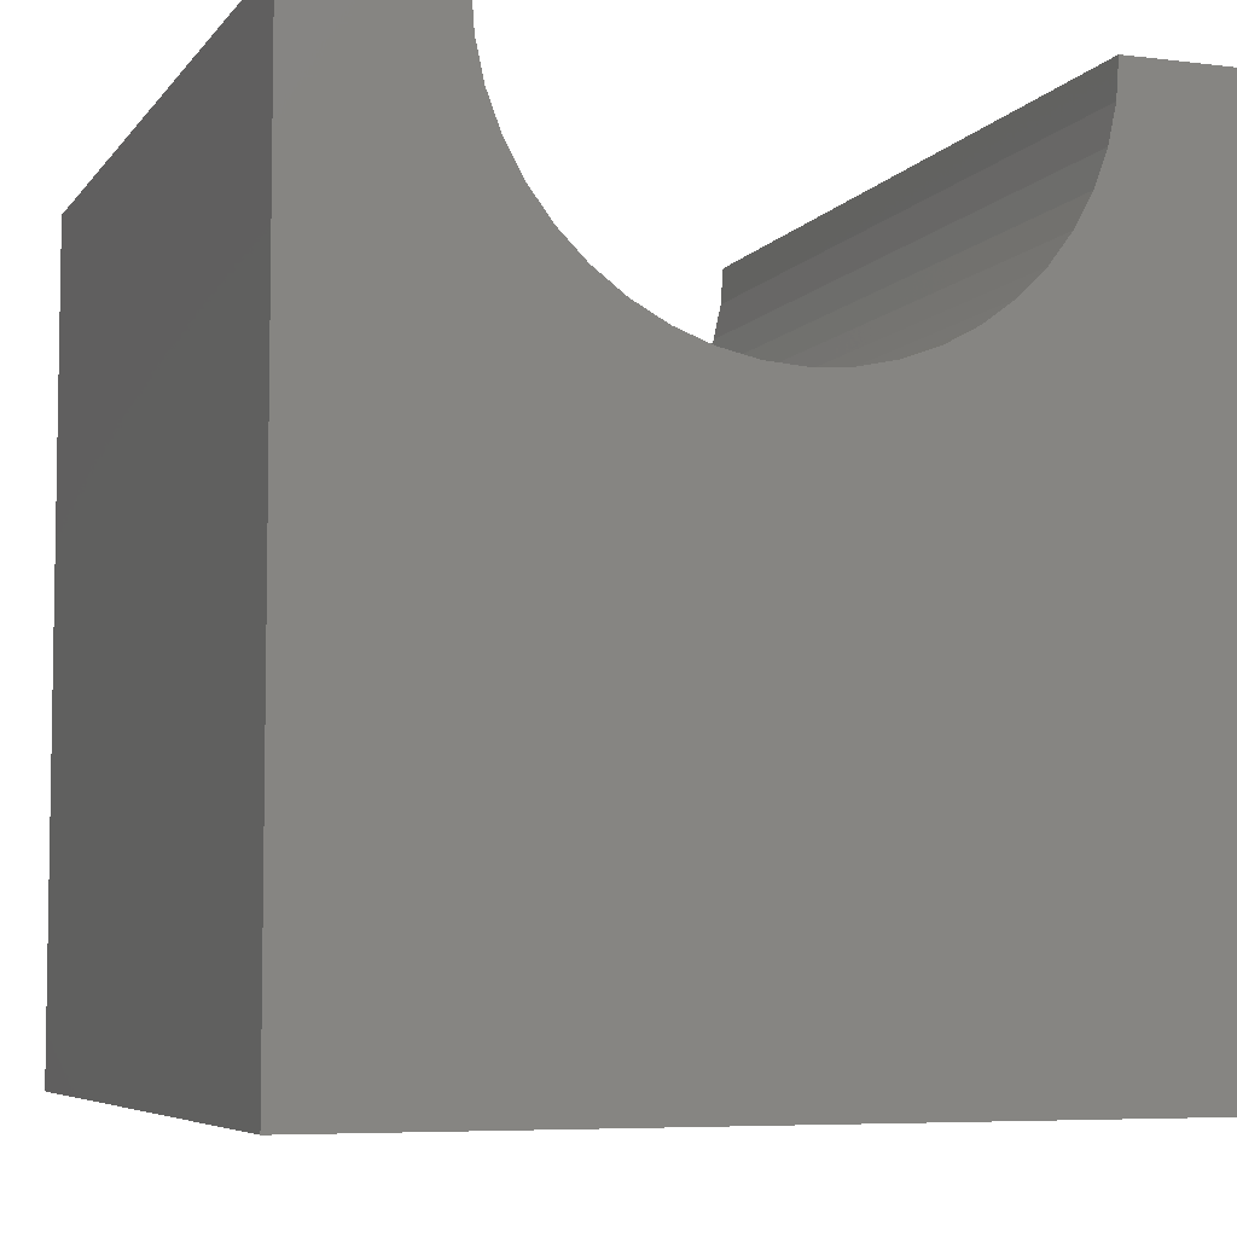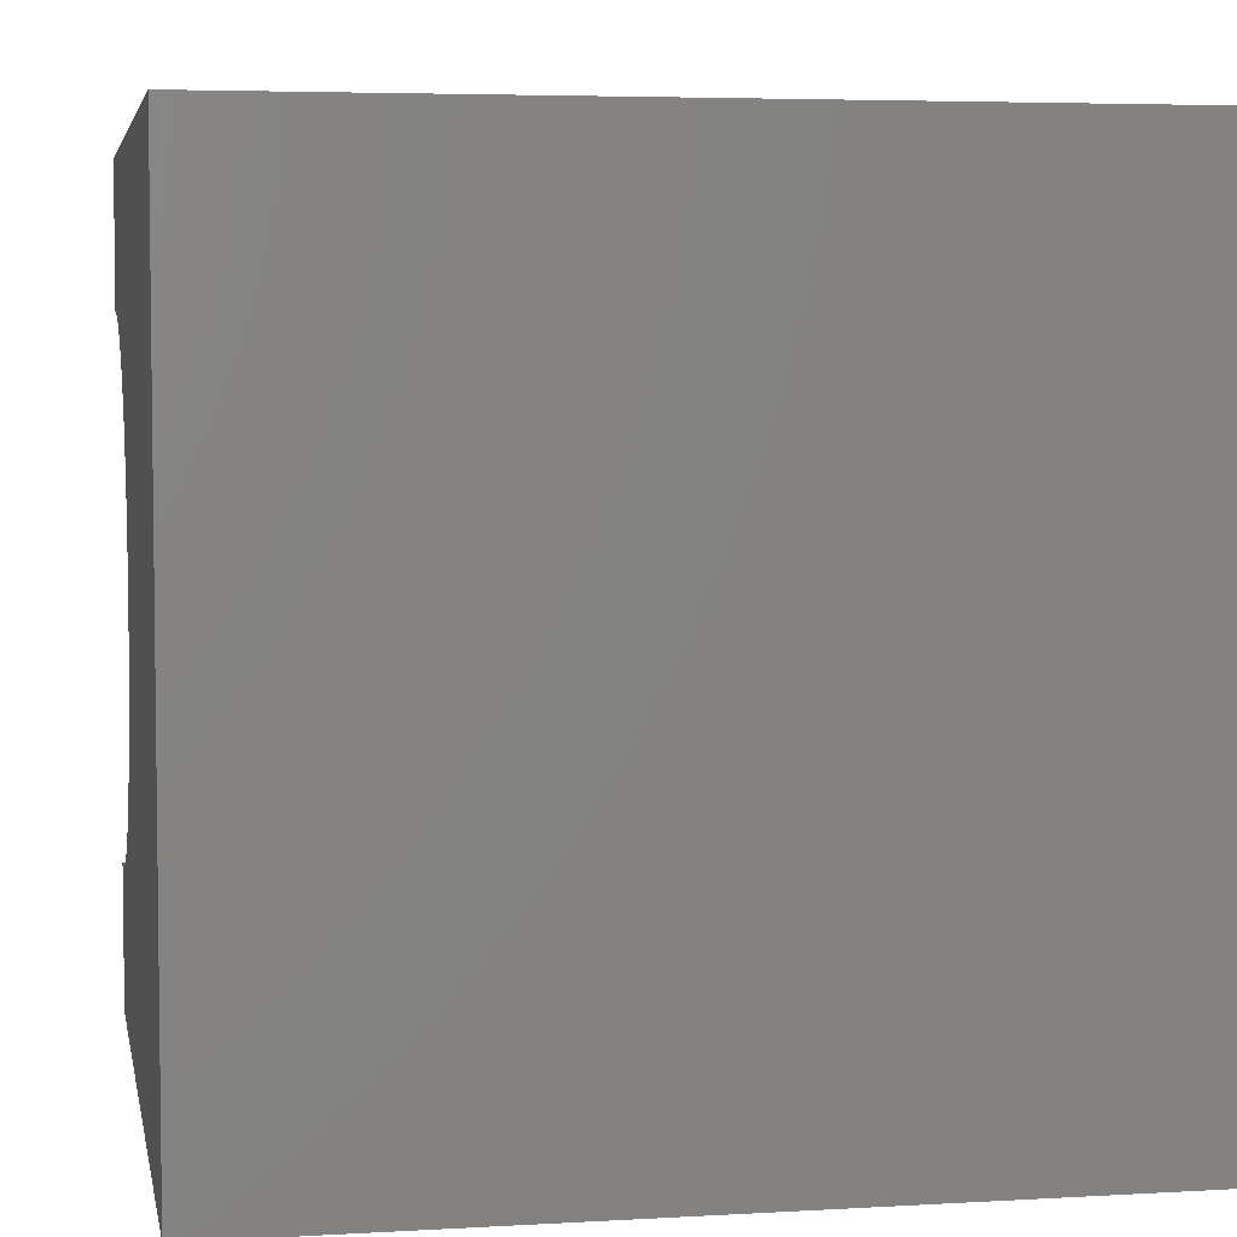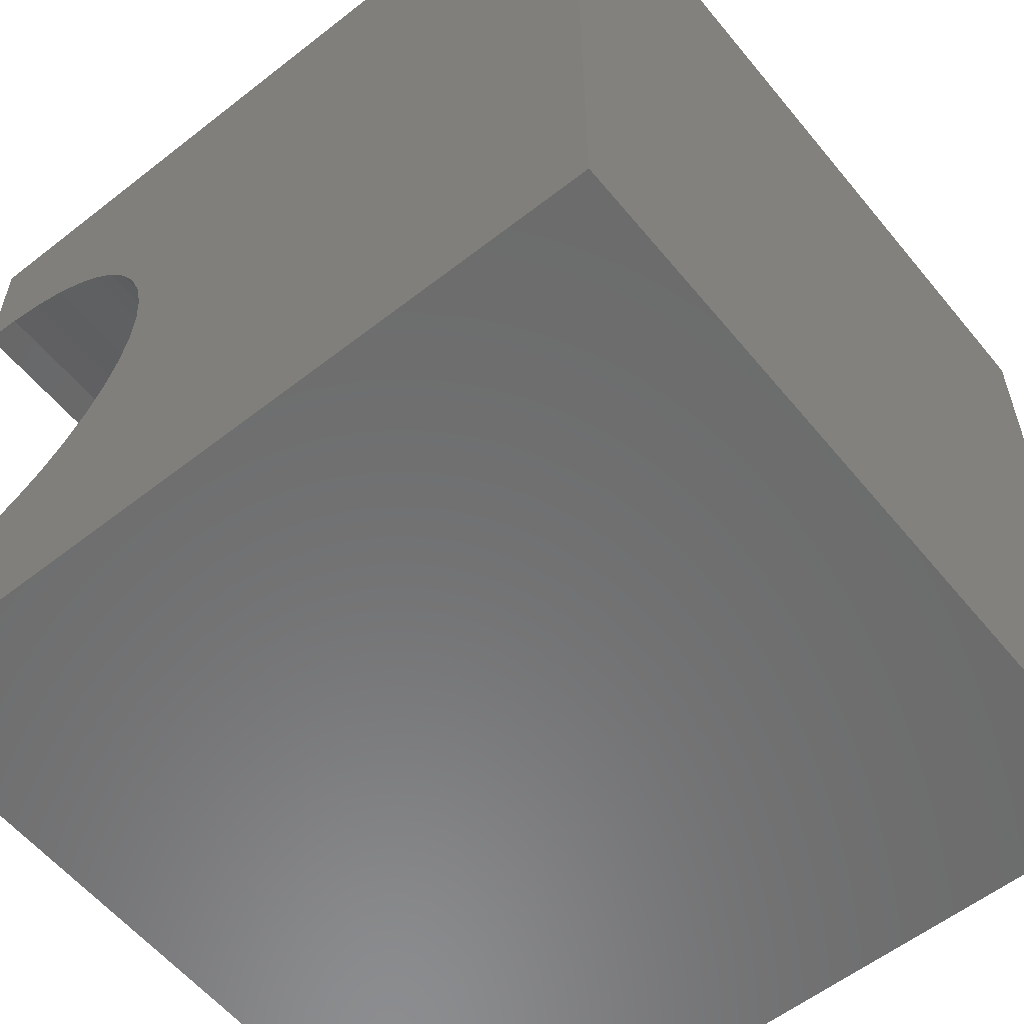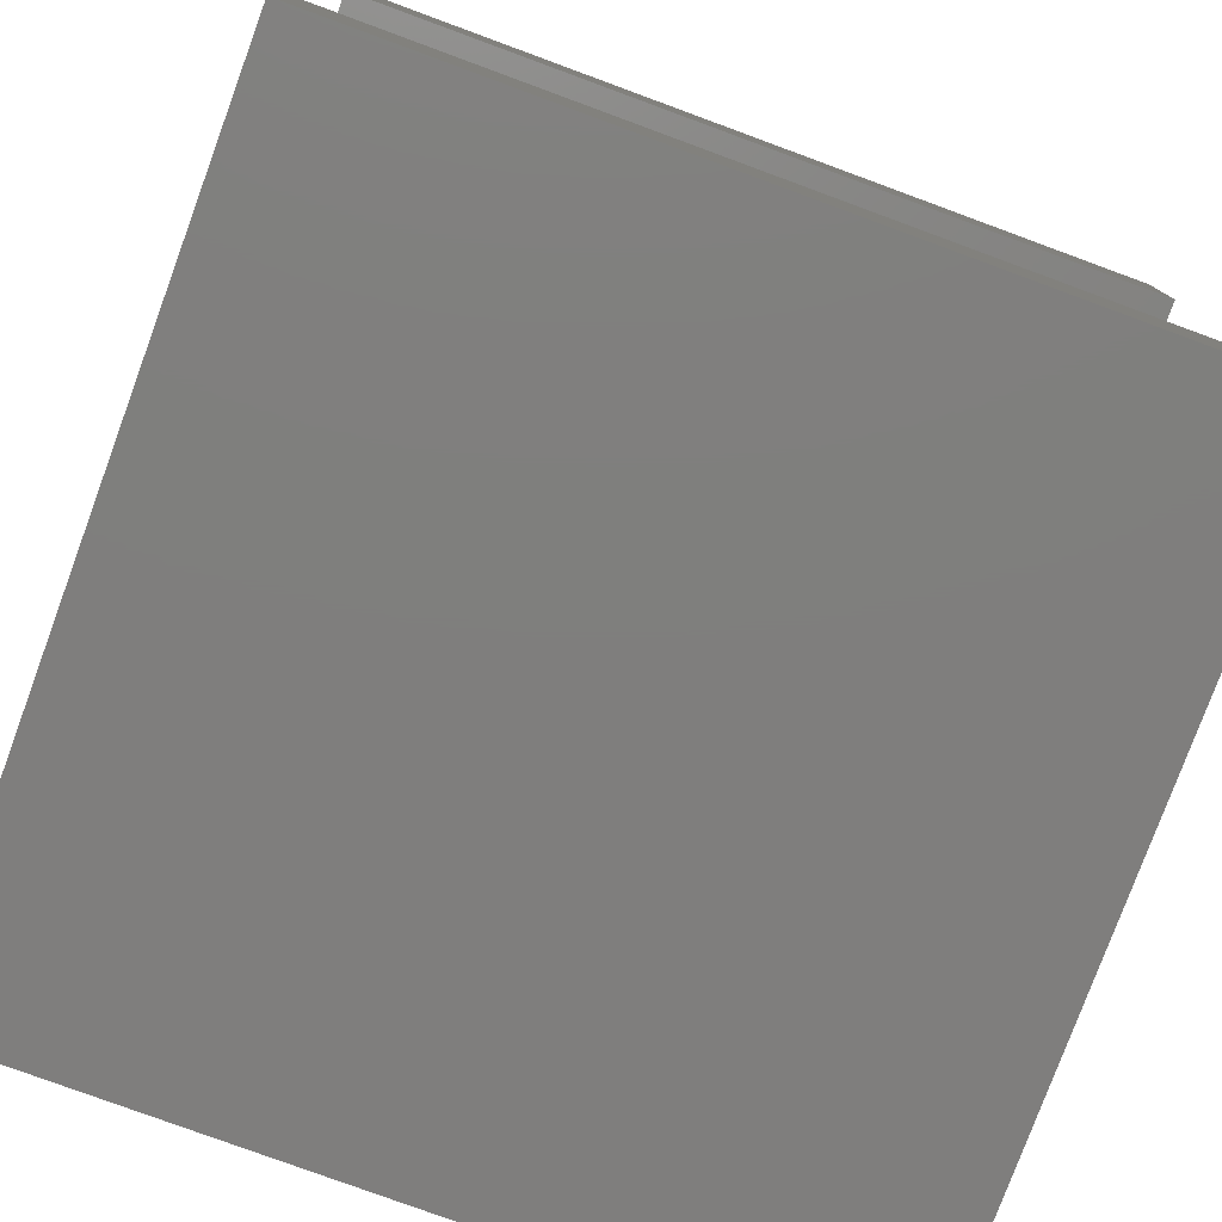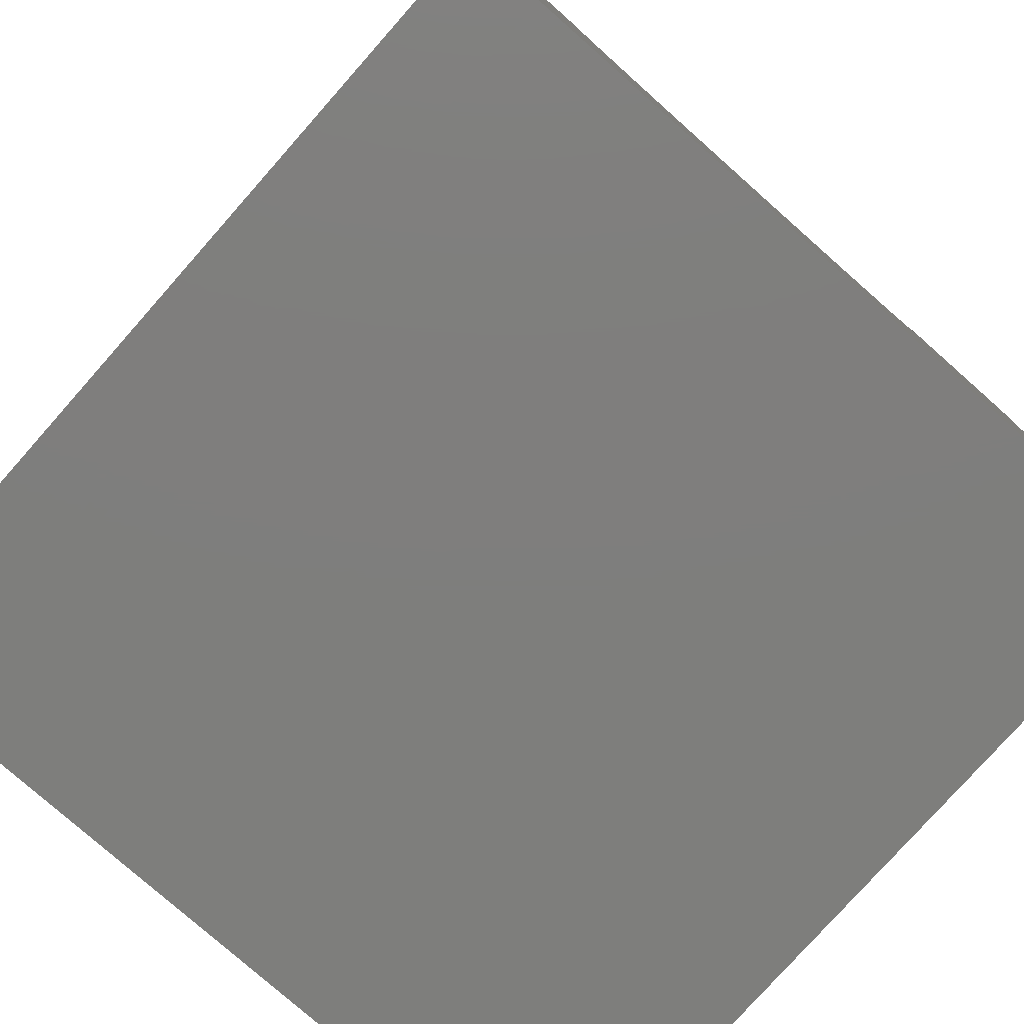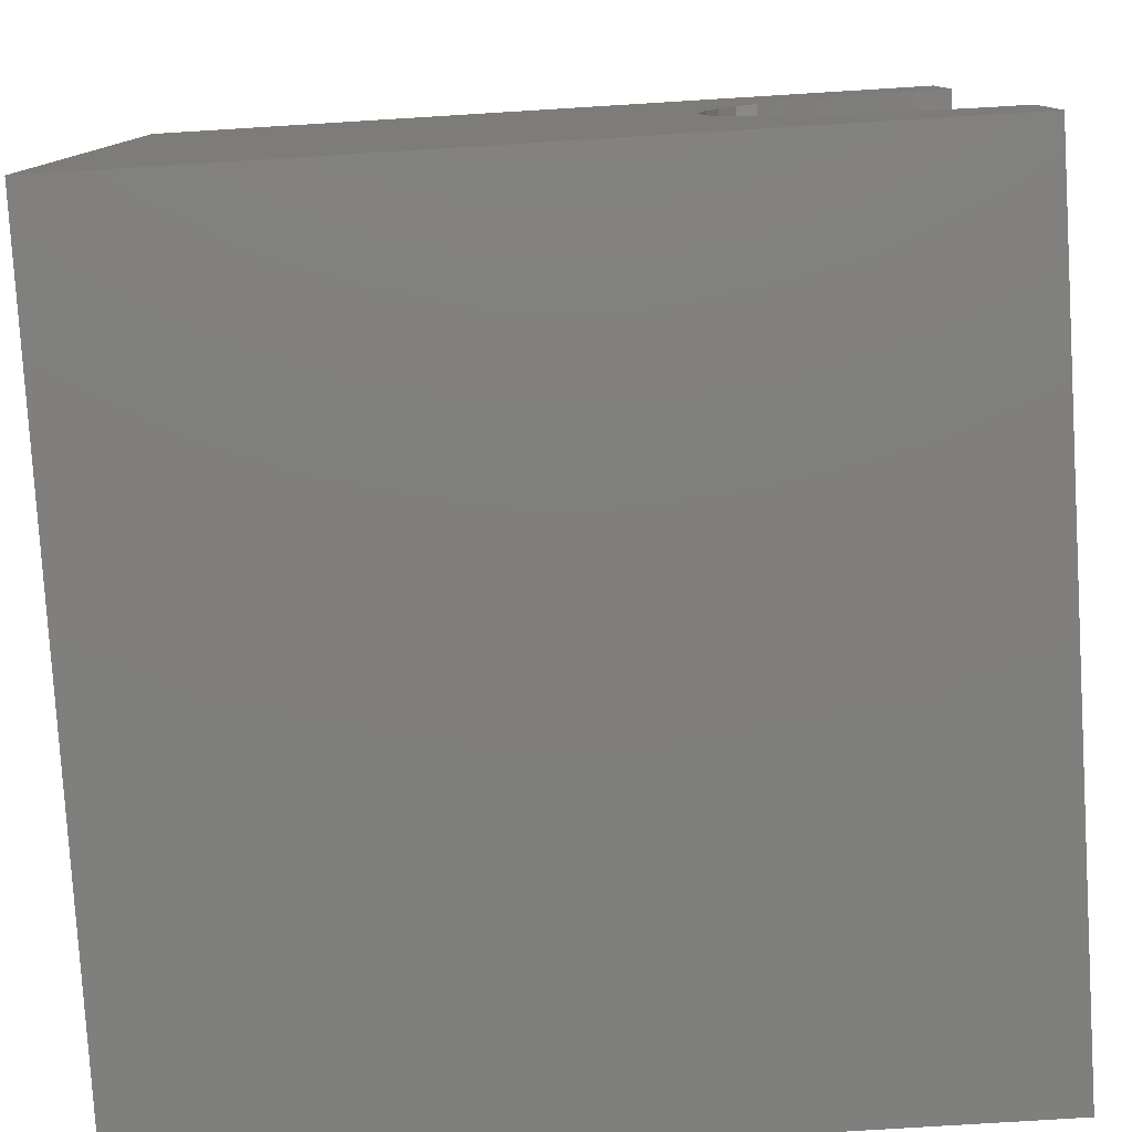
<metadata>
{"format":"stl","ext":"stl","renderer":"f3d","projection":"perspective","resolution":1024,"background":"white","views":[{"elev":-6.2,"azim":-110.2,"up":"+Z"},{"elev":4.8,"azim":169.4,"up":"+Y"},{"elev":-57.9,"azim":129.0,"up":"+Y"},{"elev":-78.6,"azim":-20.2,"up":"+Y"},{"elev":-78.0,"azim":48.5,"up":"+Z"},{"elev":-79.4,"azim":-86.5,"up":"+Y"}]}
</metadata>
<code>
# stl→obj: 54 verts, 104 faces
v 10 8.222 10
v 10 10 10
v 0 8.222 10
v 0 10 10
v 0 8.189 9.541
v 0 1.778 10
v 0 1.811 9.541
v 0 0 10
v 0 1.909 9.092
v 0 0 0
v 0 2.069 8.662
v 0 2.29 8.258
v 0 2.565 7.89
v 0 2.89 7.565
v 0 10 0
v 0 5.908 6.909
v 0 6.338 7.069
v 0 6.742 7.29
v 0 7.11 7.565
v 0 7.435 7.89
v 0 7.71 8.258
v 0 7.931 8.662
v 0 8.091 9.092
v 0 3.258 7.29
v 0 3.662 7.069
v 0 4.092 6.909
v 0 4.541 6.811
v 0 5 6.778
v 0 5.459 6.811
v 10 1.778 10
v 10 0 10
v 10 1.811 9.541
v 10 1.909 9.092
v 10 10 0
v 10 7.71 8.258
v 10 7.435 7.89
v 10 8.189 9.541
v 10 8.091 9.092
v 10 7.931 8.662
v 10 7.11 7.565
v 10 6.742 7.29
v 10 6.338 7.069
v 10 4.541 6.811
v 10 4.092 6.909
v 10 0 0
v 10 3.662 7.069
v 10 3.258 7.29
v 10 2.069 8.662
v 10 2.29 8.258
v 10 5.908 6.909
v 10 5.459 6.811
v 10 5 6.778
v 10 2.89 7.565
v 10 2.565 7.89
f 1 2 3
f 3 2 4
f 5 3 4
f 6 7 8
f 8 7 9
f 8 9 10
f 10 9 11
f 11 12 10
f 10 12 13
f 10 13 14
f 15 16 17
f 17 18 15
f 15 18 19
f 15 19 20
f 20 21 15
f 15 21 22
f 15 22 4
f 4 22 23
f 4 23 5
f 14 24 10
f 10 24 25
f 10 25 26
f 26 27 10
f 10 27 28
f 10 28 15
f 15 28 29
f 15 29 16
f 6 8 30
f 30 8 31
f 30 31 32
f 32 31 33
f 34 35 36
f 1 37 2
f 2 37 38
f 2 38 34
f 34 38 39
f 34 39 35
f 36 40 34
f 34 40 41
f 34 41 42
f 43 44 45
f 45 44 46
f 45 46 47
f 33 31 48
f 48 31 45
f 48 45 49
f 42 50 34
f 34 50 51
f 34 51 45
f 45 51 52
f 45 52 43
f 47 53 45
f 45 53 54
f 45 54 49
f 15 34 10
f 10 34 45
f 2 34 4
f 4 34 15
f 45 31 10
f 10 31 8
f 6 30 32
f 6 32 7
f 7 32 33
f 7 33 9
f 9 33 48
f 9 48 11
f 11 48 49
f 11 49 12
f 12 49 54
f 12 54 13
f 13 54 53
f 13 53 14
f 14 53 47
f 14 47 24
f 24 47 46
f 24 46 25
f 25 46 44
f 25 44 26
f 26 44 43
f 26 43 27
f 27 43 52
f 27 52 28
f 28 52 51
f 28 51 29
f 29 51 50
f 29 50 16
f 16 50 42
f 16 42 17
f 17 42 41
f 17 41 18
f 18 41 40
f 18 40 19
f 19 40 36
f 19 36 20
f 20 36 35
f 20 35 21
f 21 35 39
f 21 39 22
f 22 39 38
f 22 38 23
f 23 38 37
f 23 37 5
f 5 37 1
f 5 1 3

</code>
